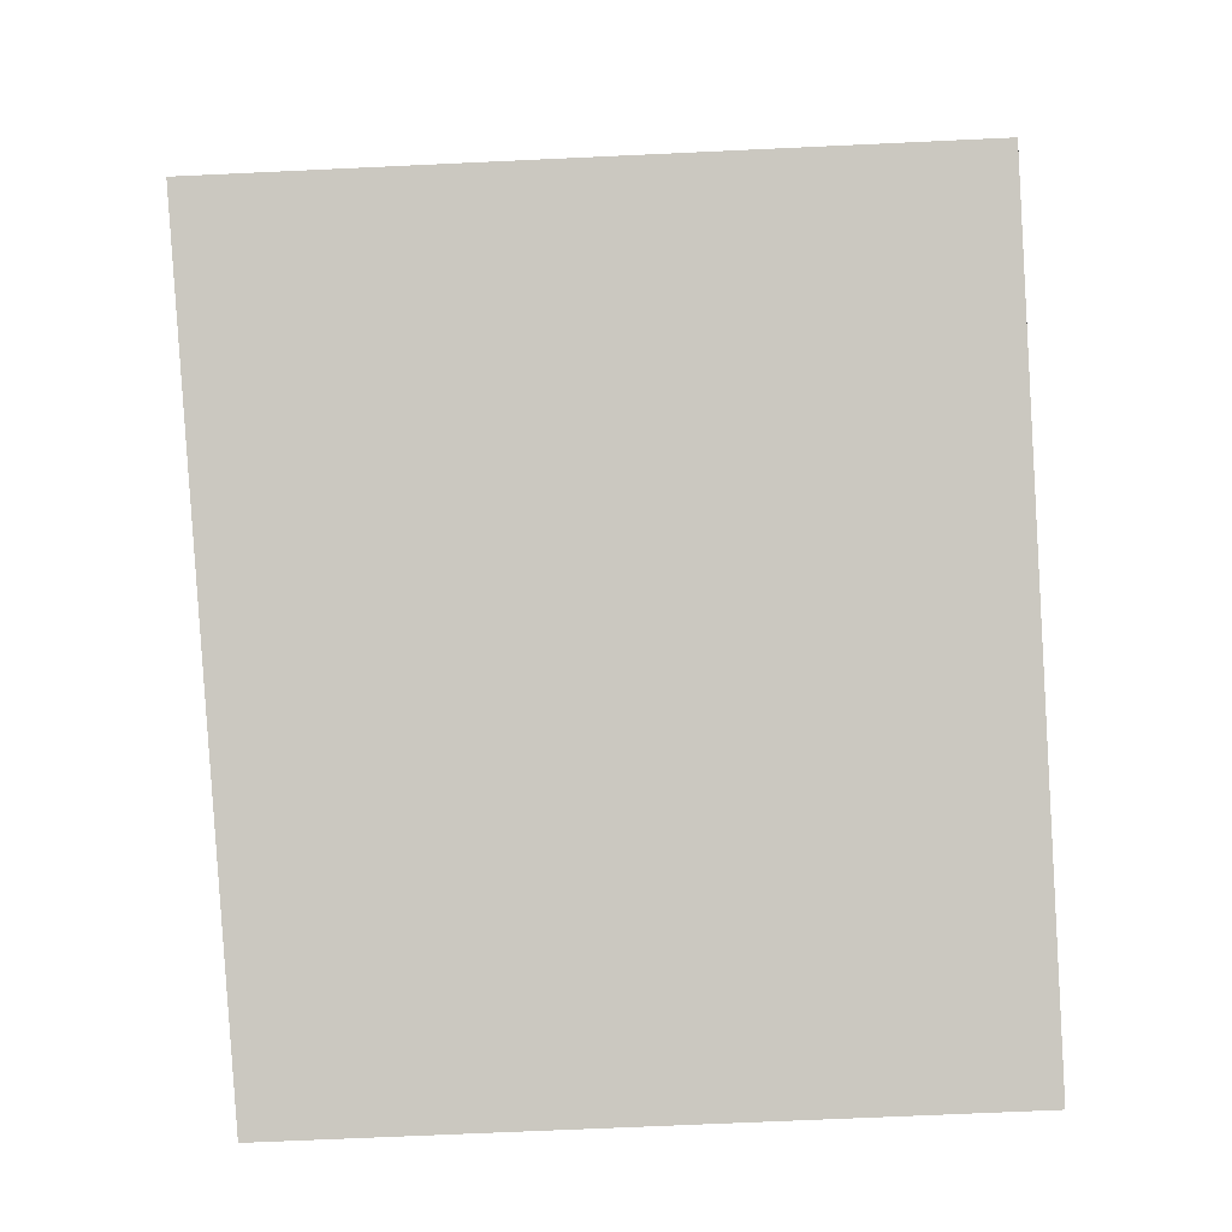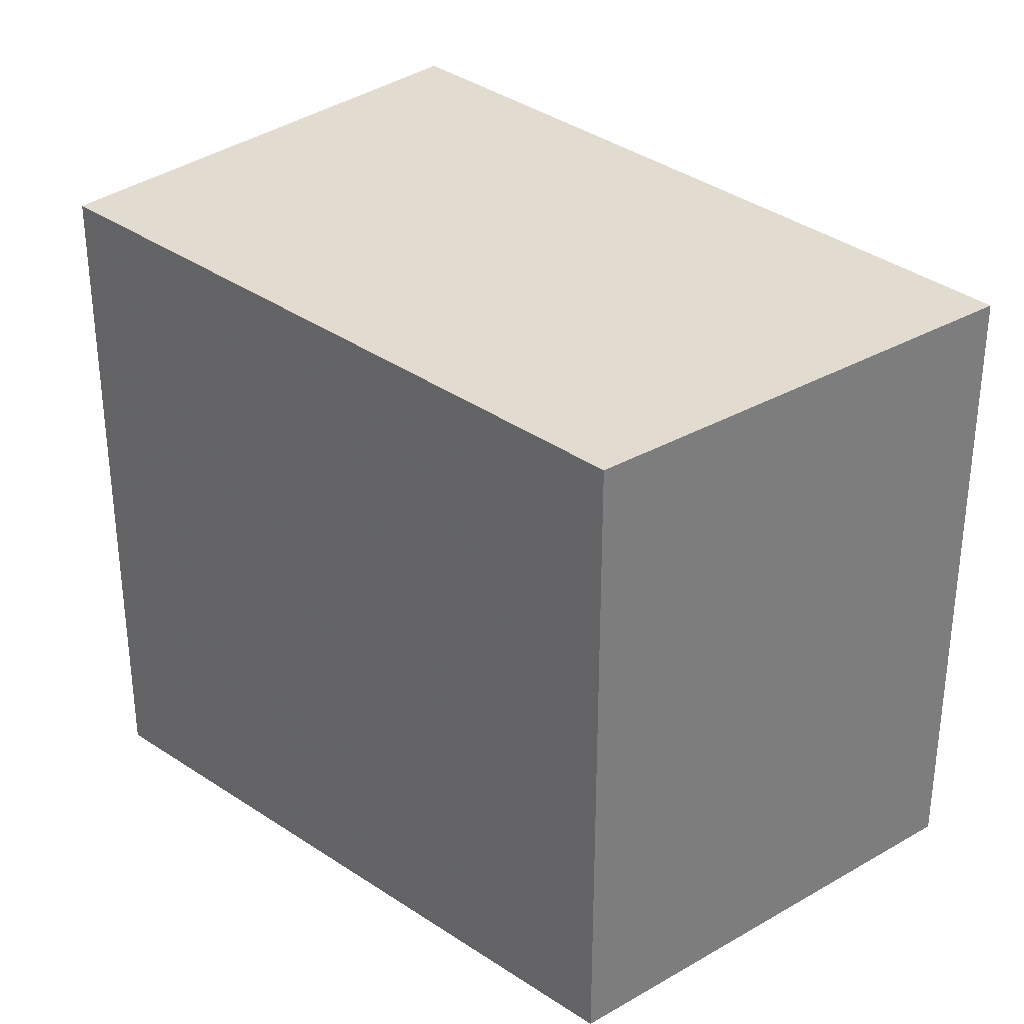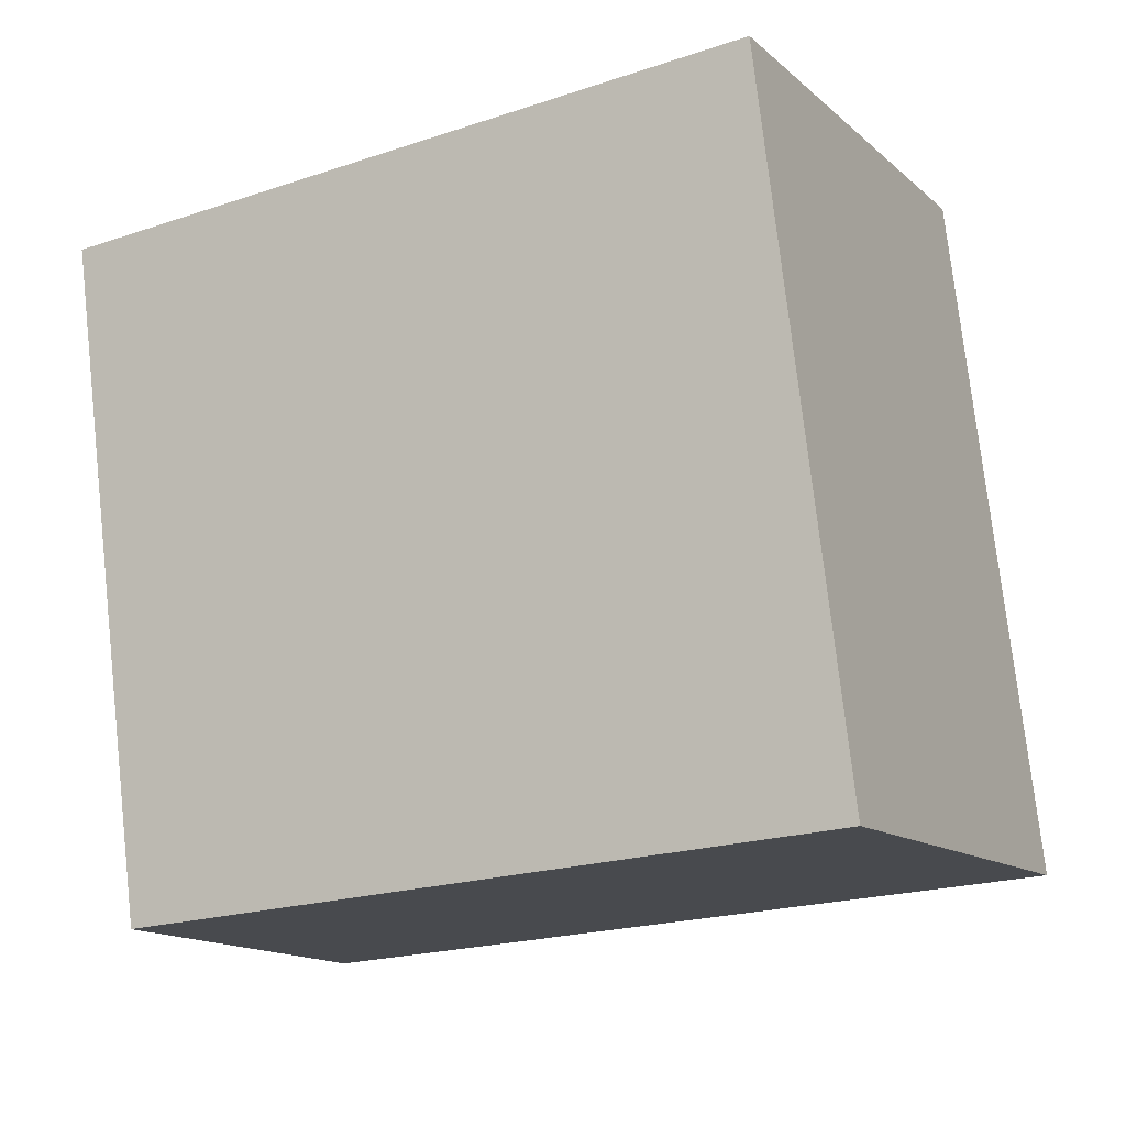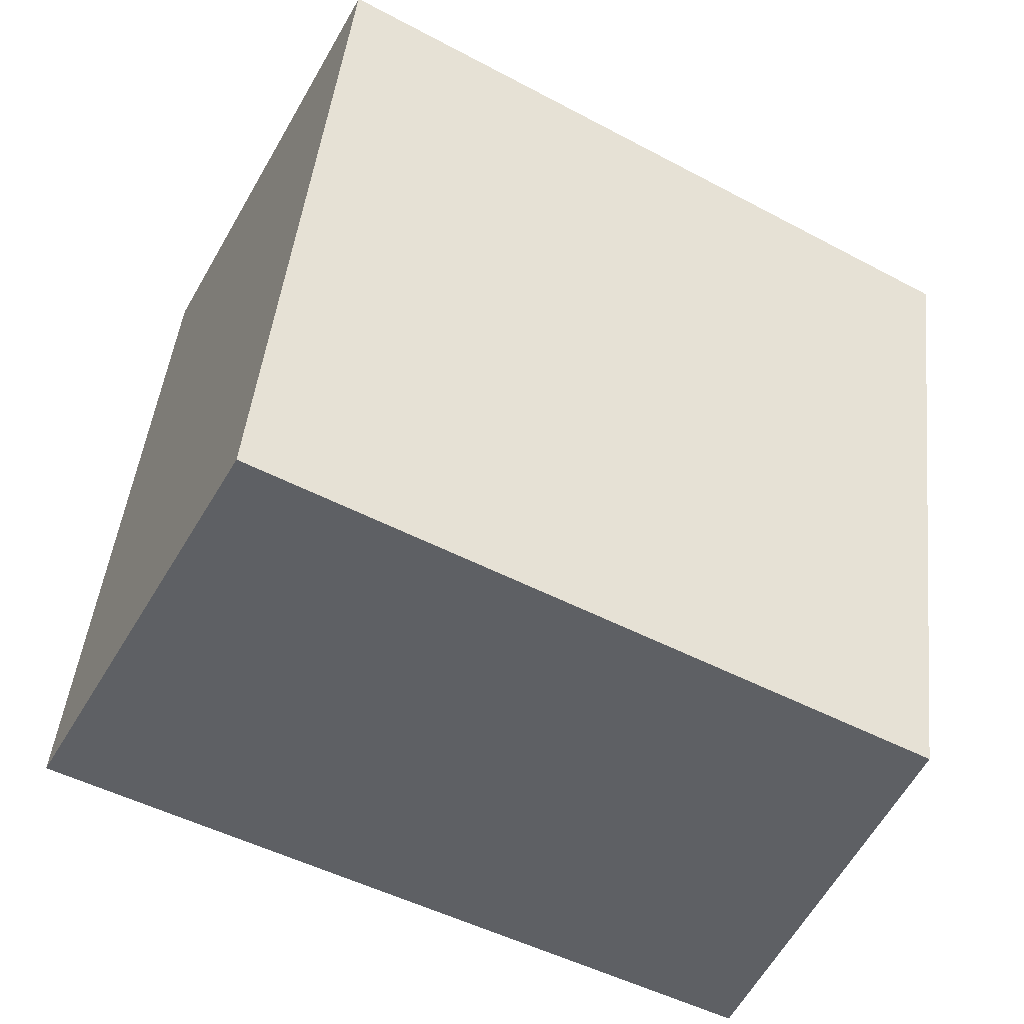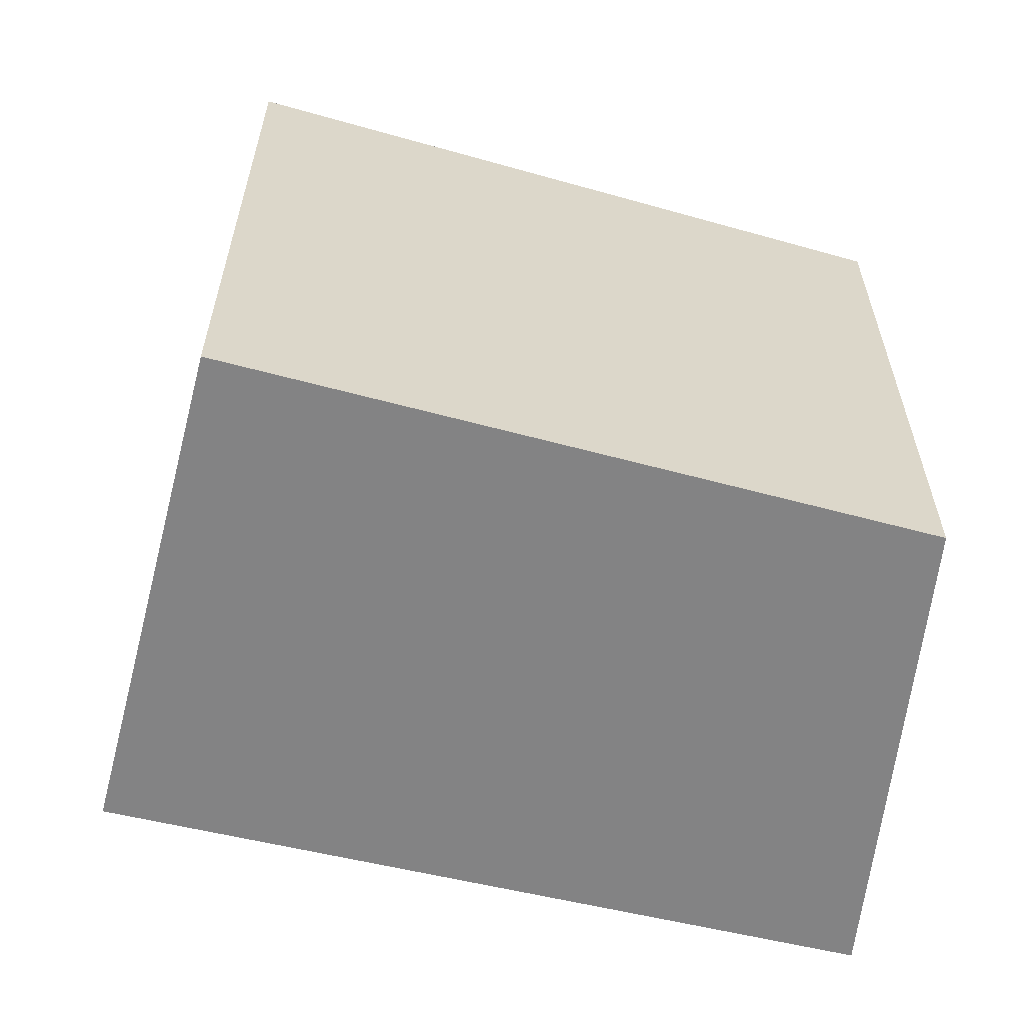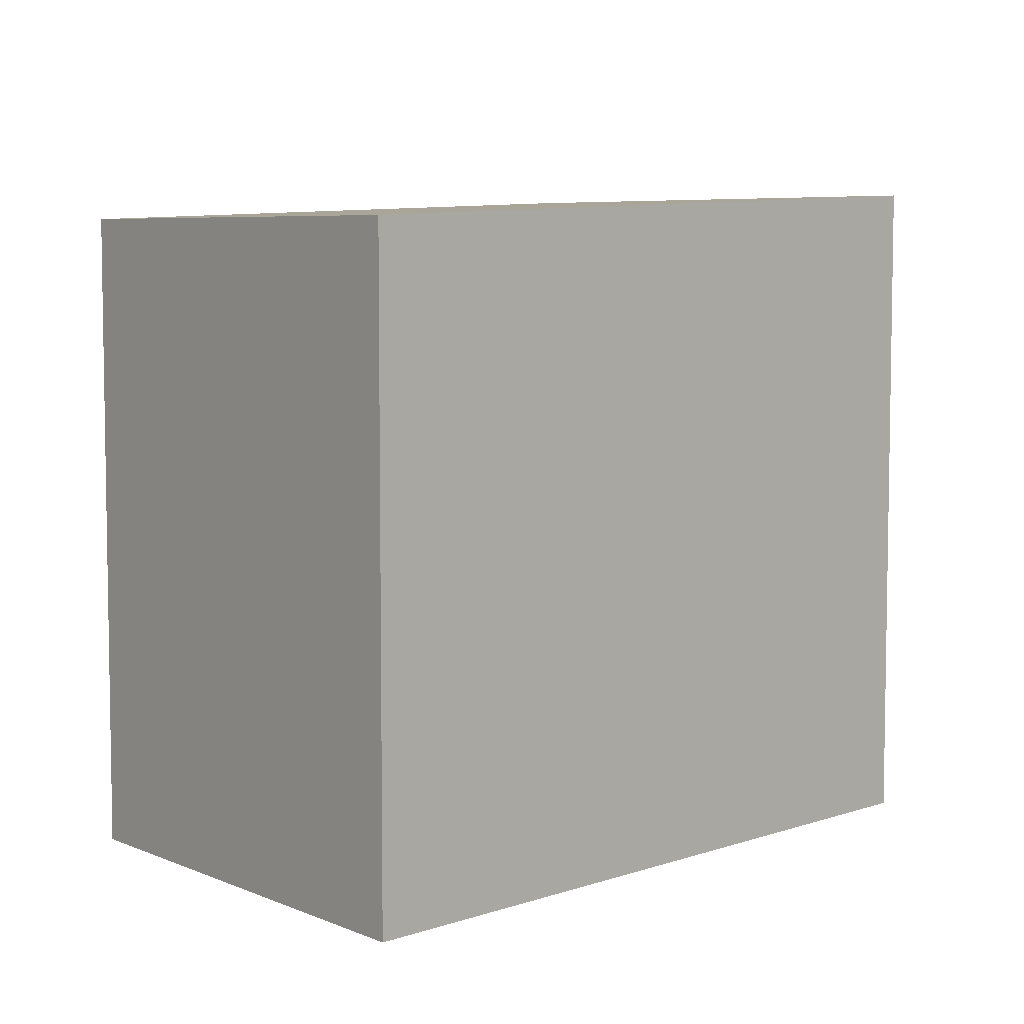
<metadata>
{"format":"obj","ext":"obj","renderer":"f3d","projection":"perspective","resolution":1024,"background":"white","views":[{"elev":-66.9,"azim":92.7,"up":"+Y"},{"elev":32.5,"azim":-110.2,"up":"+Z"},{"elev":75.6,"azim":-6.4,"up":"+Y"},{"elev":46.2,"azim":-173.7,"up":"+Y"},{"elev":-61.2,"azim":-167.9,"up":"+Z"},{"elev":6.2,"azim":-20.2,"up":"+Z"}]}
</metadata>
<code>
v -779.6 -949.9 1.911
v -778.9 -951.2 1.915
v -780.9 -952.2 1.833
v -781.3 -950.8 1.836
v -778.9 -951.2 1.915
v -779.6 -949.9 1.911
v -779.6 -949.9 0
v -778.9 -951.2 0
v -780.9 -952.2 1.833
v -778.9 -951.2 1.915
v -778.9 -951.2 0
v -780.9 -952.2 0
v -781.3 -950.8 1.836
v -780.9 -952.2 1.833
v -780.9 -952.2 0
v -781.3 -950.8 0
v -779.6 -949.9 1.911
v -781.3 -950.8 1.836
v -781.3 -950.8 0
v -779.6 -949.9 0
v -779.6 -949.9 0
v -778.9 -951.2 0
v -780.9 -952.2 0
v -781.3 -950.8 0
f 2 3 4 1
f 6 7 8 5
f 10 11 12 9
f 14 15 16 13
f 18 19 20 17
f 22 23 24 21

</code>
